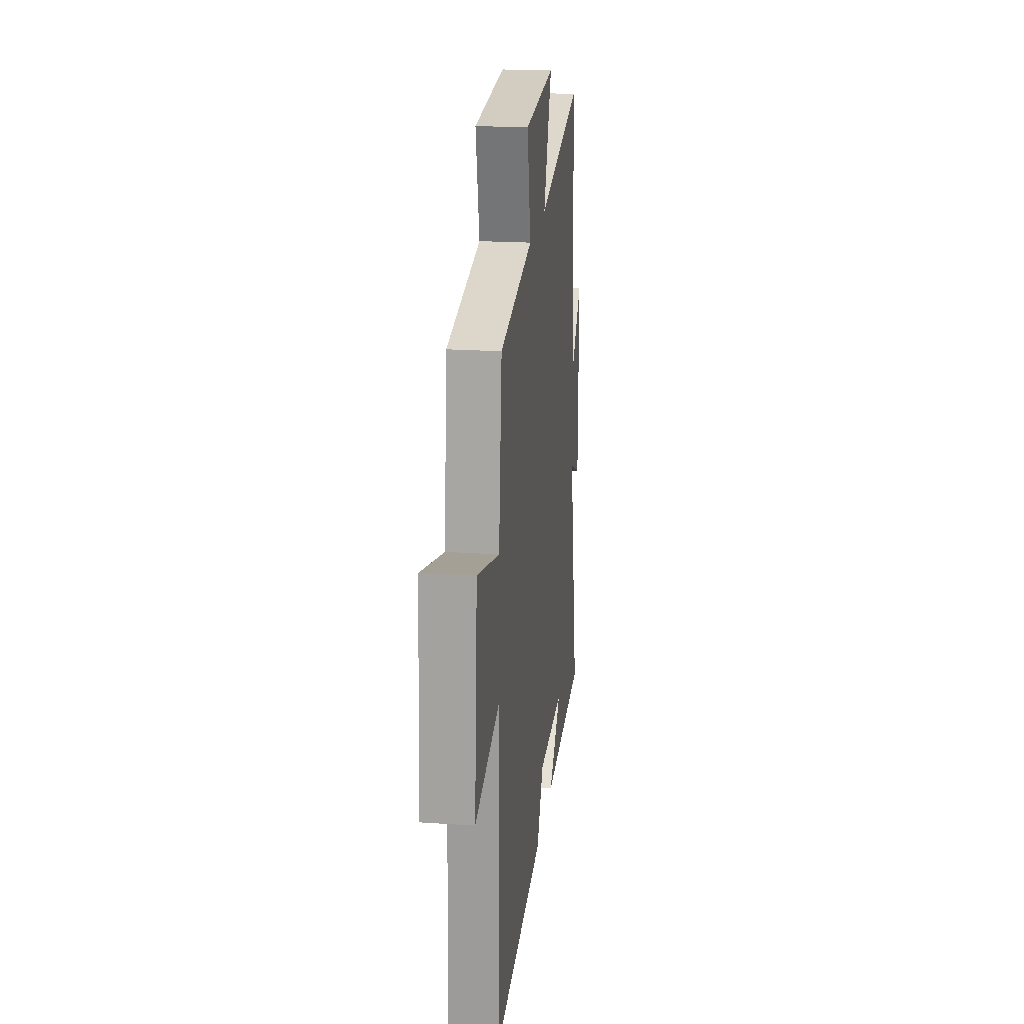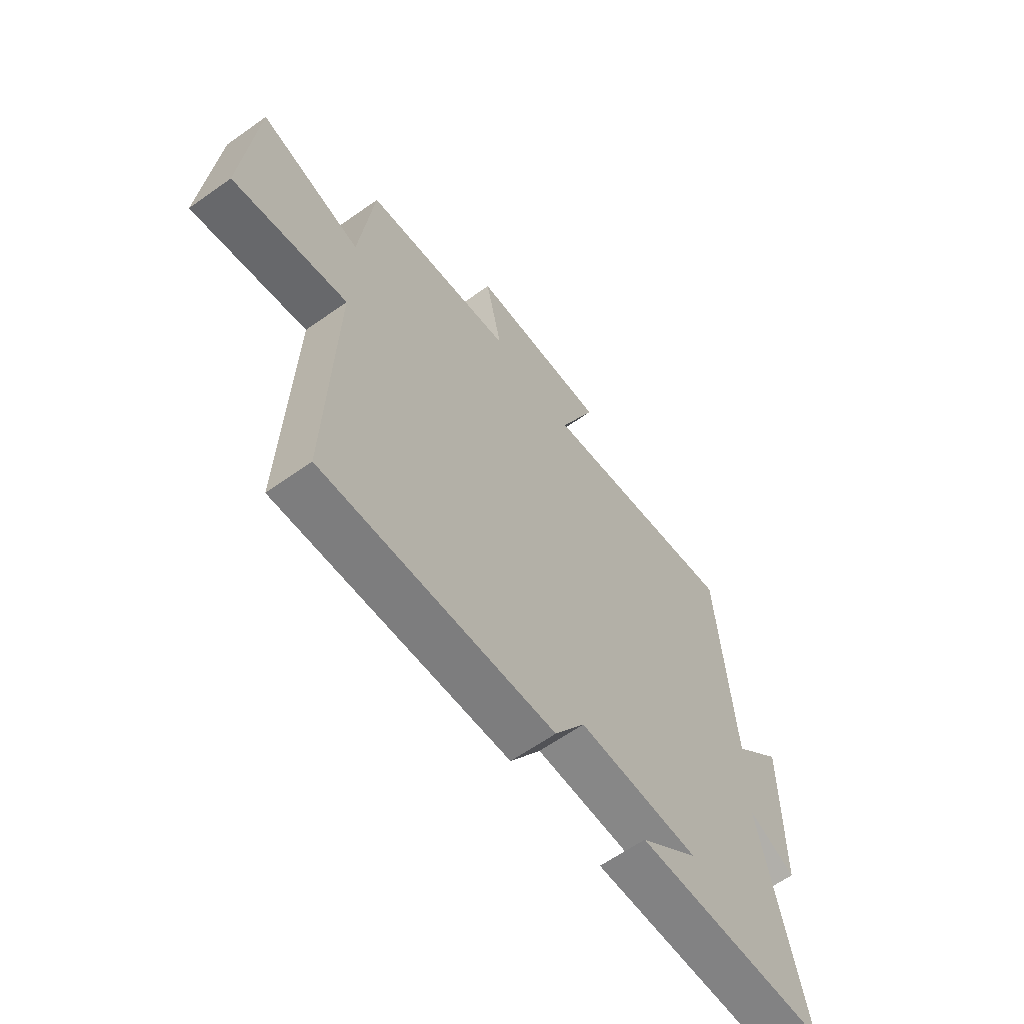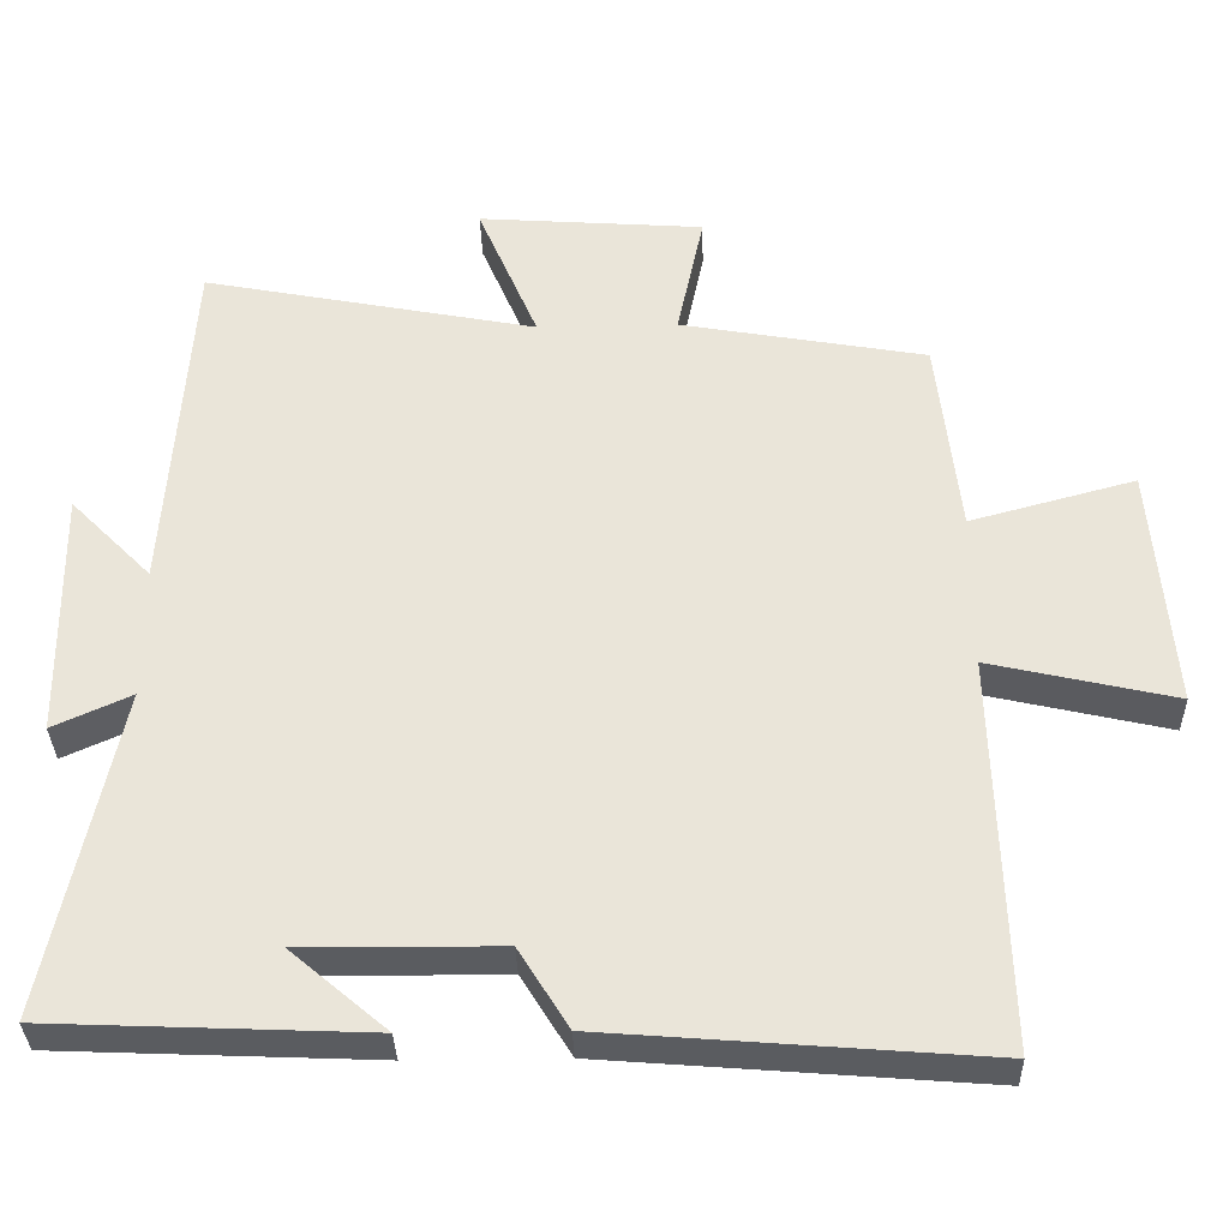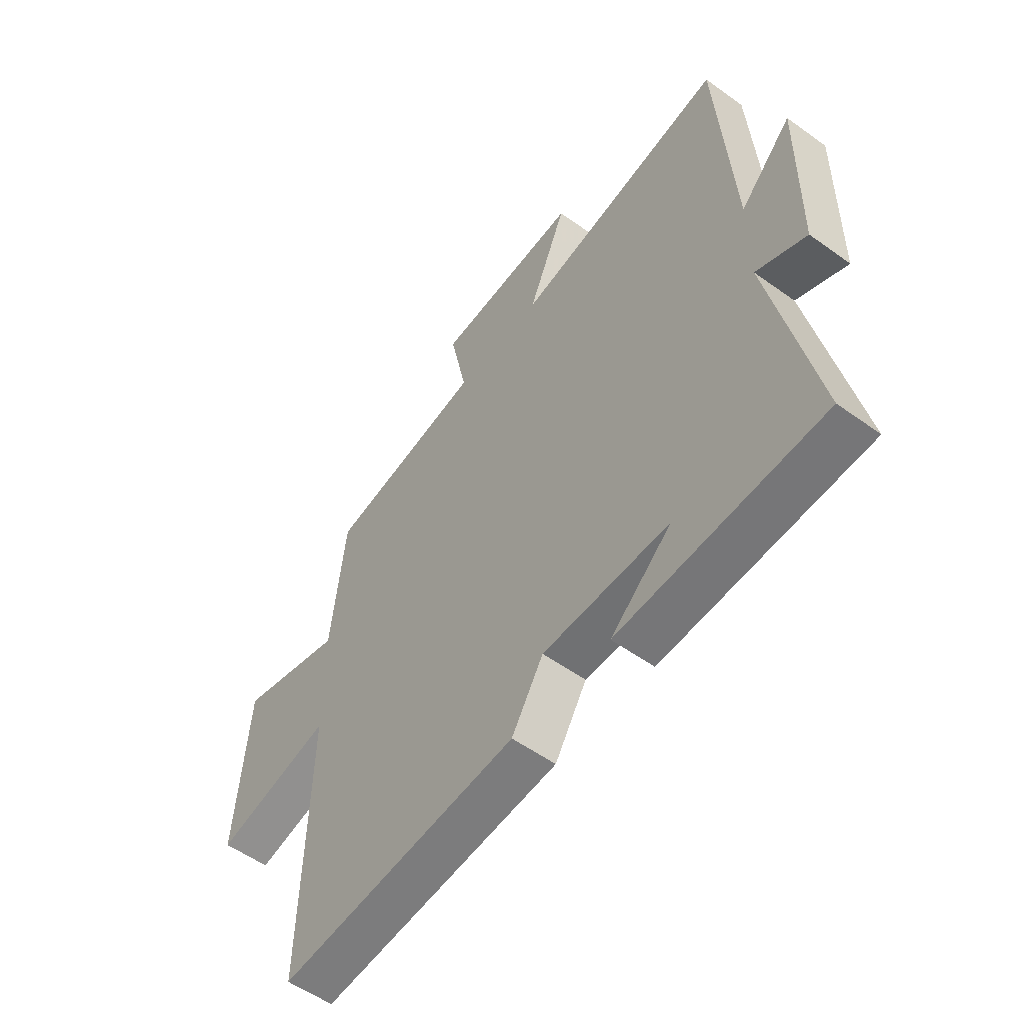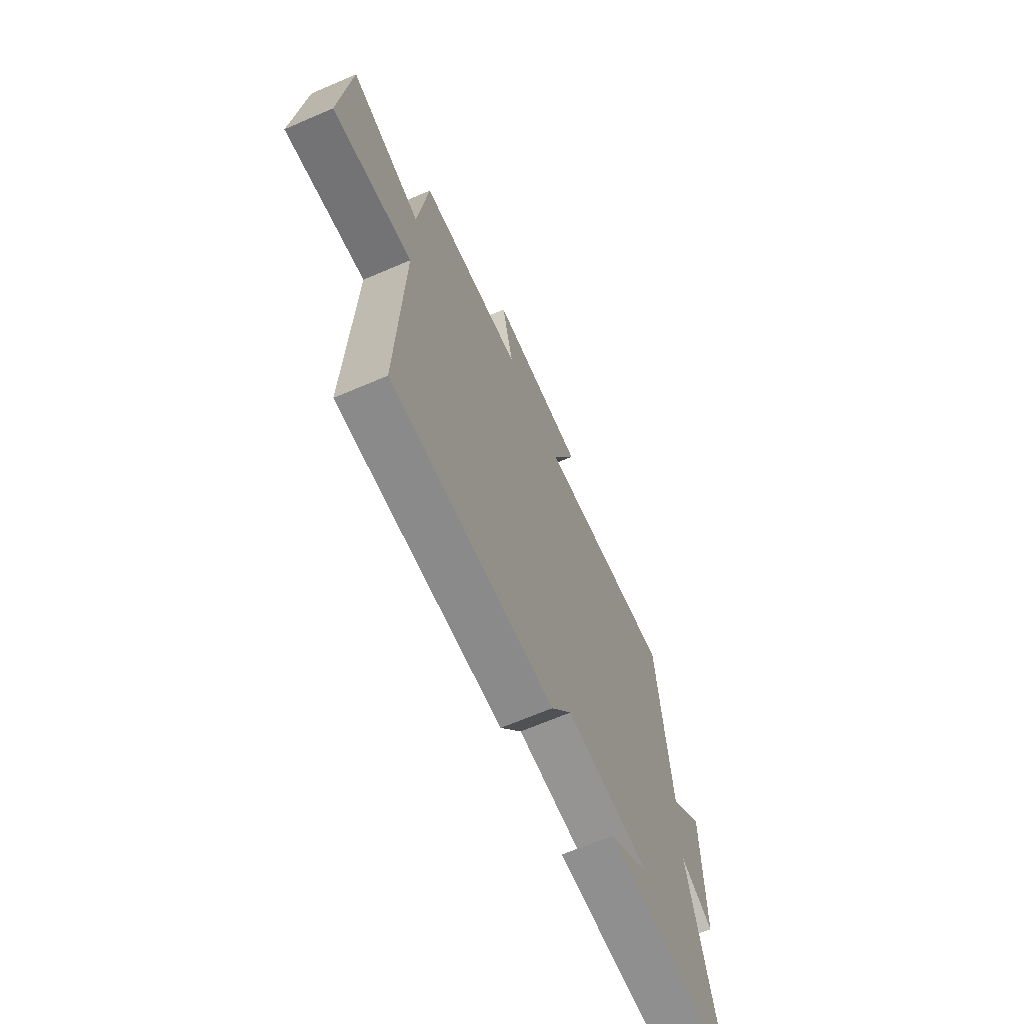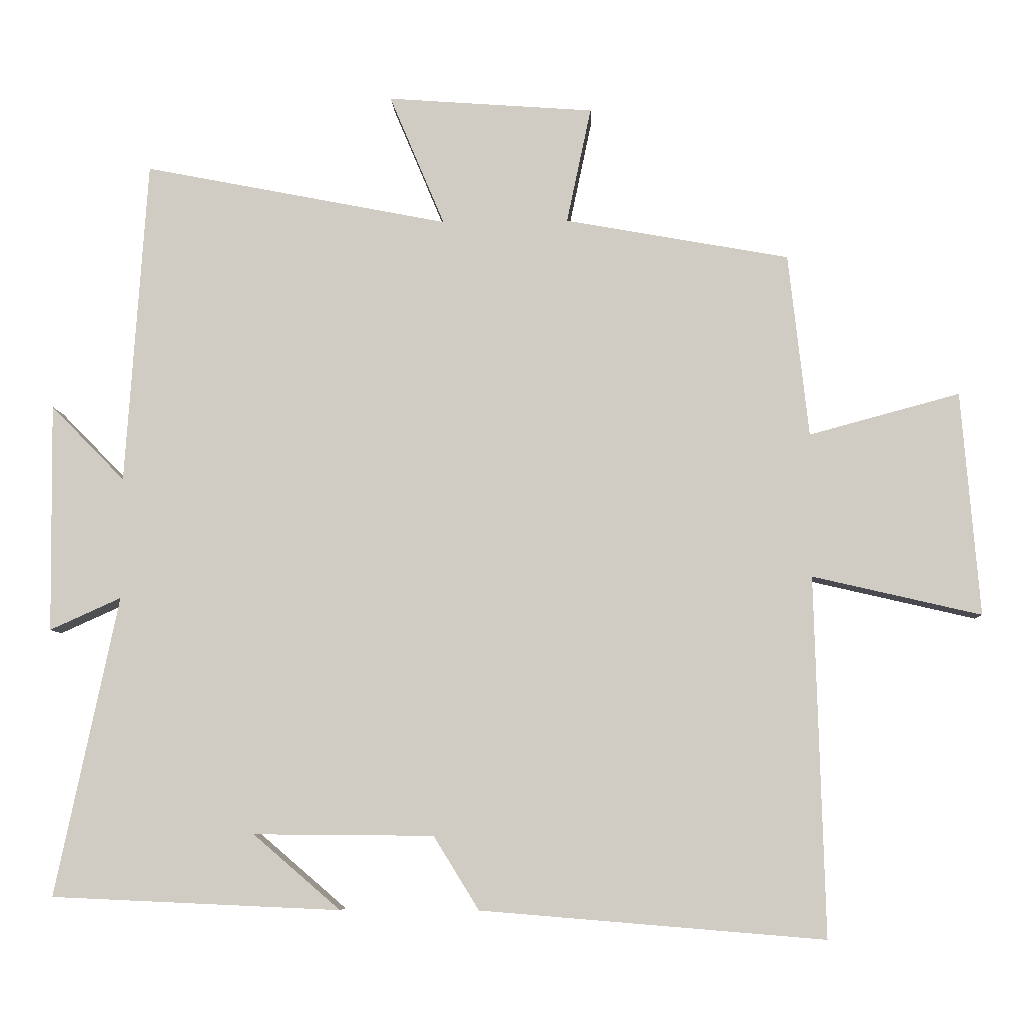
<metadata>
{"format":"obj","ext":"obj","renderer":"f3d","projection":"perspective","resolution":1024,"background":"white","views":[{"elev":20.7,"azim":96.8,"up":"+Z"},{"elev":-62.7,"azim":125.7,"up":"+Z"},{"elev":-34.0,"azim":1.6,"up":"+Z"},{"elev":-54.8,"azim":-127.3,"up":"+Z"},{"elev":-67.6,"azim":113.2,"up":"+Z"},{"elev":-7.0,"azim":2.6,"up":"+Z"}]}
</metadata>
<code>
v -0.59 0.07 -0.482
v -0.5 0.07 -0.053
v -0.602 0.07 -0.099
v -0.606 0.07 0.229
v -0.5 0.07 0.121
v -0.469 0.07 0.586
v -0.032 0.07 0.5
v -0.111 0.07 0.688
v 0.185 0.07 0.666
v 0.15 0.07 0.5
v 0.471 0.07 0.442
v 0.5 0.07 0.18
v 0.715 0.07 0.238
v 0.741 0.07 -0.082
v 0.5 0.07 -0.026
v 0.514 0.07 -0.54
v 0.022 0.07 -0.5
v -0.043 0.07 -0.395
v -0.301 0.07 -0.393
v -0.176 0.07 -0.5
v -0.59 0 -0.482
v -0.5 0 -0.053
v -0.602 0 -0.099
v -0.606 0 0.229
v -0.5 0 0.121
v -0.469 0 0.586
v -0.032 0 0.5
v -0.111 0 0.688
v 0.185 0 0.666
v 0.15 0 0.5
v 0.471 0 0.442
v 0.5 0 0.18
v 0.715 0 0.238
v 0.741 0 -0.082
v 0.5 0 -0.026
v 0.514 0 -0.54
v 0.022 0 -0.5
v -0.043 0 -0.395
v -0.301 0 -0.393
v -0.176 0 -0.5
f 19 20 1
f 15 16 17 18
f 15 18 19
f 12 13 14 15
f 10 11 12 15
f 10 15 19 1
f 7 8 9 10
f 5 6 7
f 5 7 10
f 2 3 4 5
f 2 5 10
f 1 2 10
f 21 40 39
f 38 37 36 35
f 39 38 35
f 35 34 33 32
f 35 32 31 30
f 21 39 35 30
f 30 29 28 27
f 27 26 25
f 30 27 25
f 25 24 23 22
f 30 25 22
f 30 22 21
f 1 21 22 2
f 2 22 23 3
f 3 23 24 4
f 4 24 25 5
f 5 25 26 6
f 6 26 27 7
f 7 27 28 8
f 8 28 29 9
f 9 29 30 10
f 10 30 31 11
f 11 31 32 12
f 12 32 33 13
f 13 33 34 14
f 14 34 35 15
f 15 35 36 16
f 16 36 37 17
f 17 37 38 18
f 18 38 39 19
f 19 39 40 20
f 20 40 21 1

</code>
